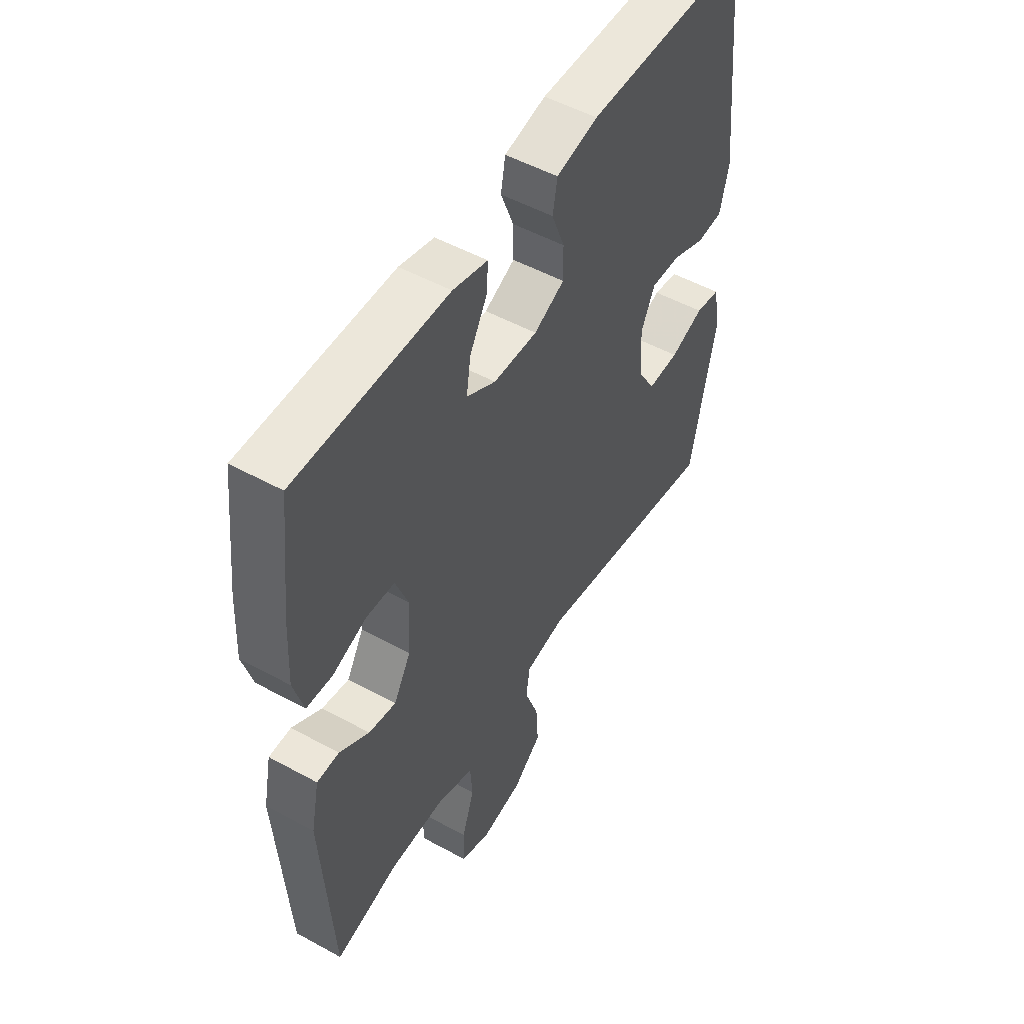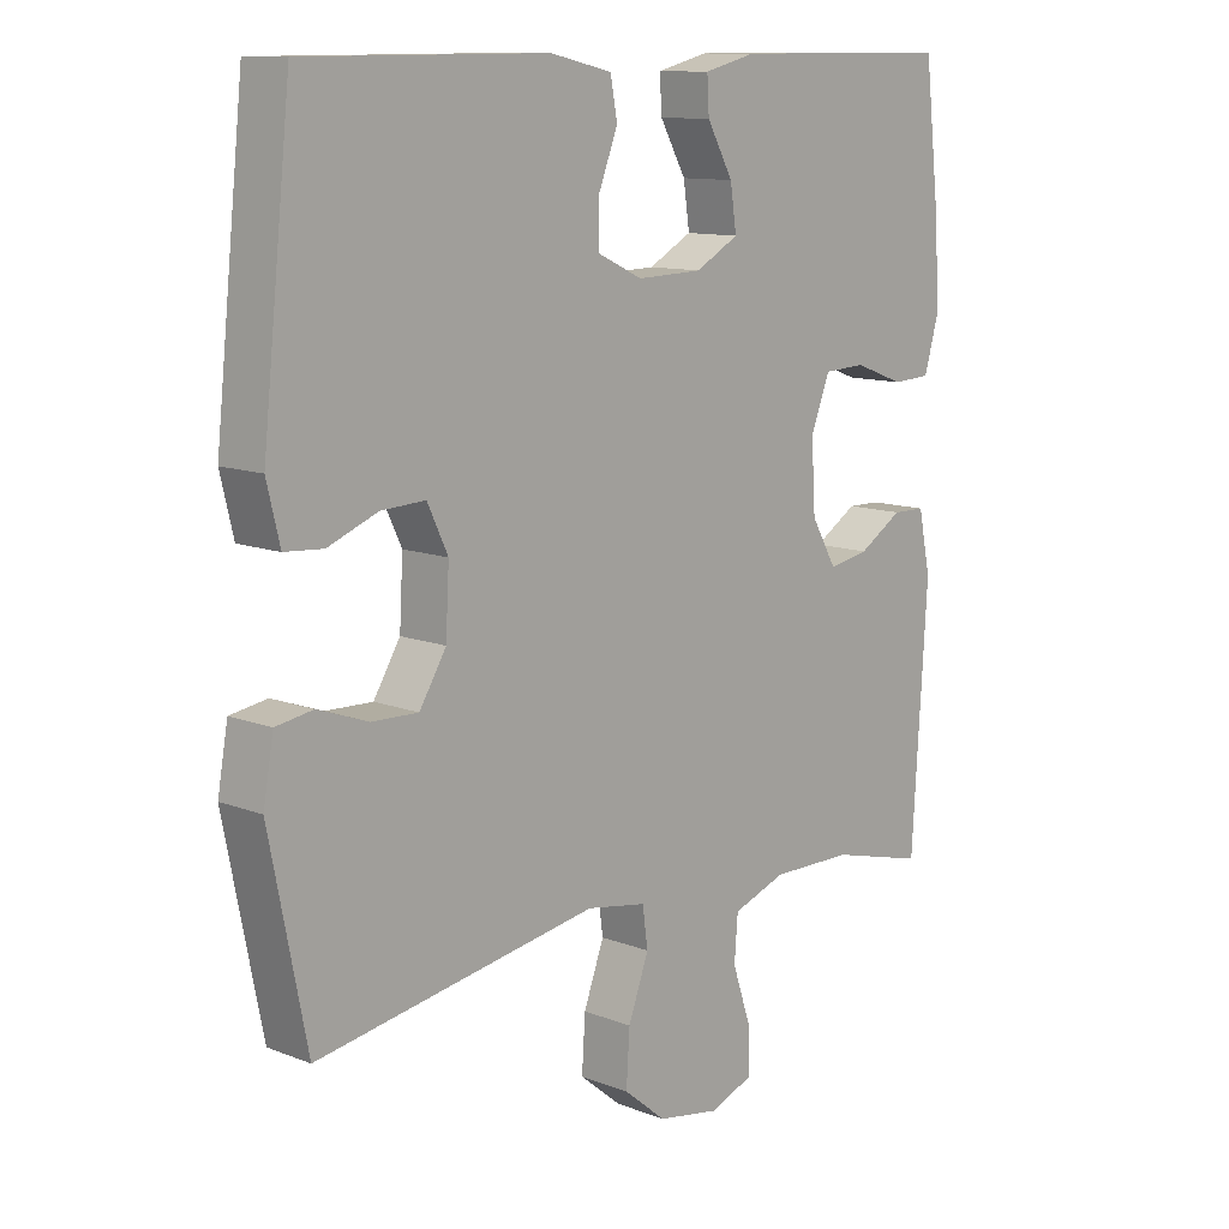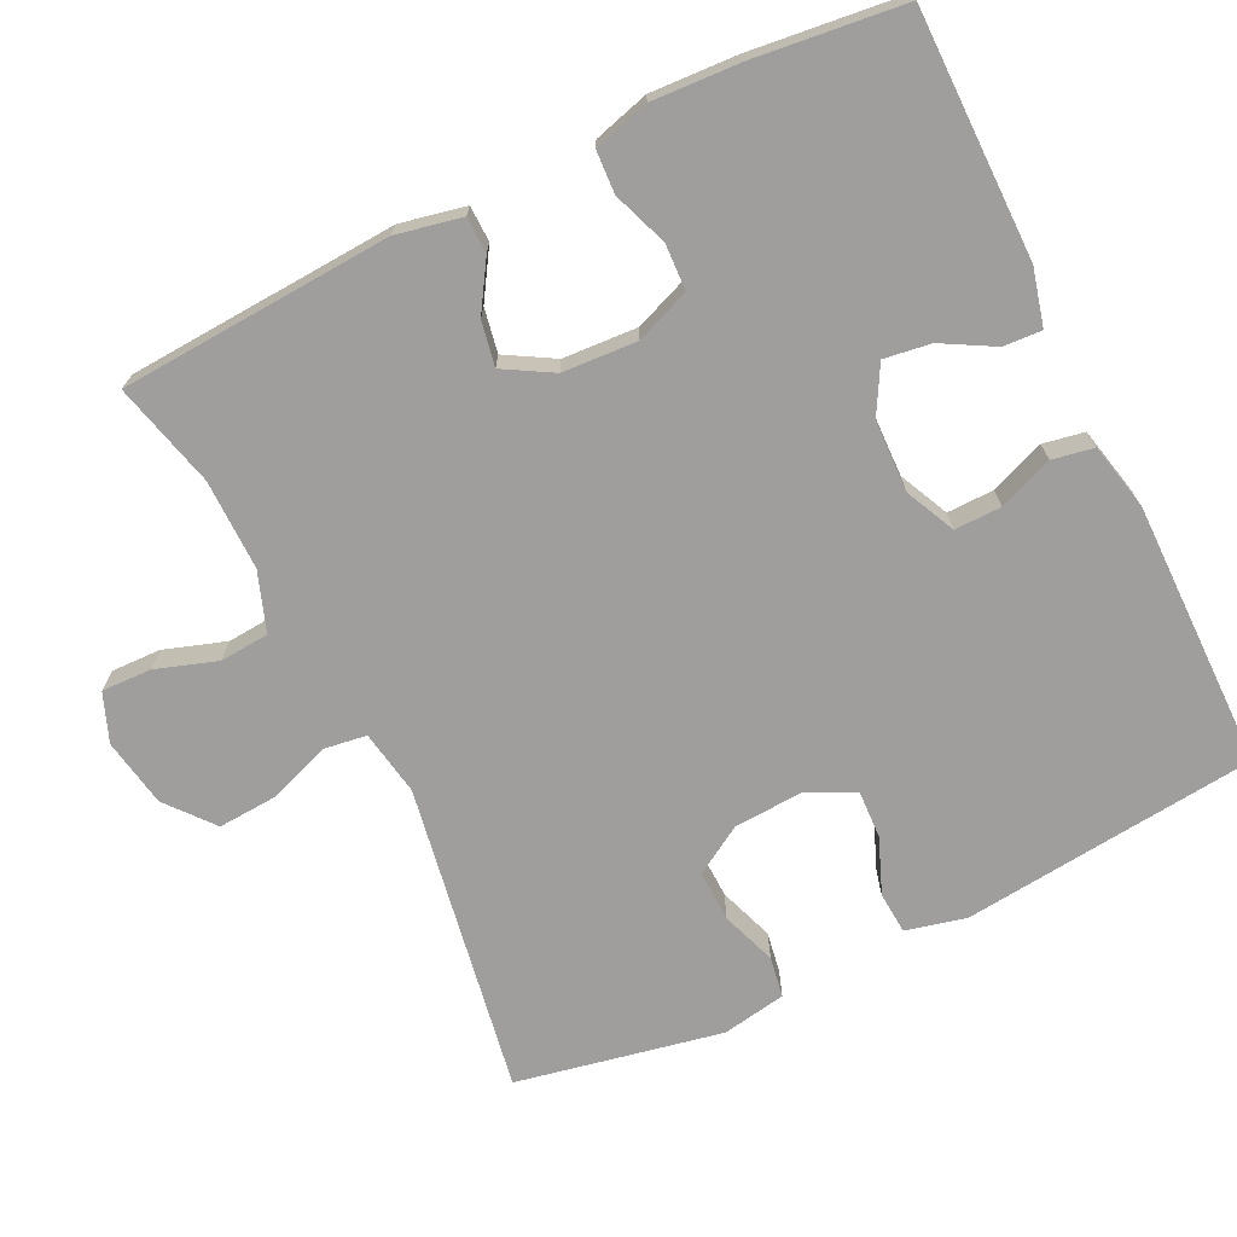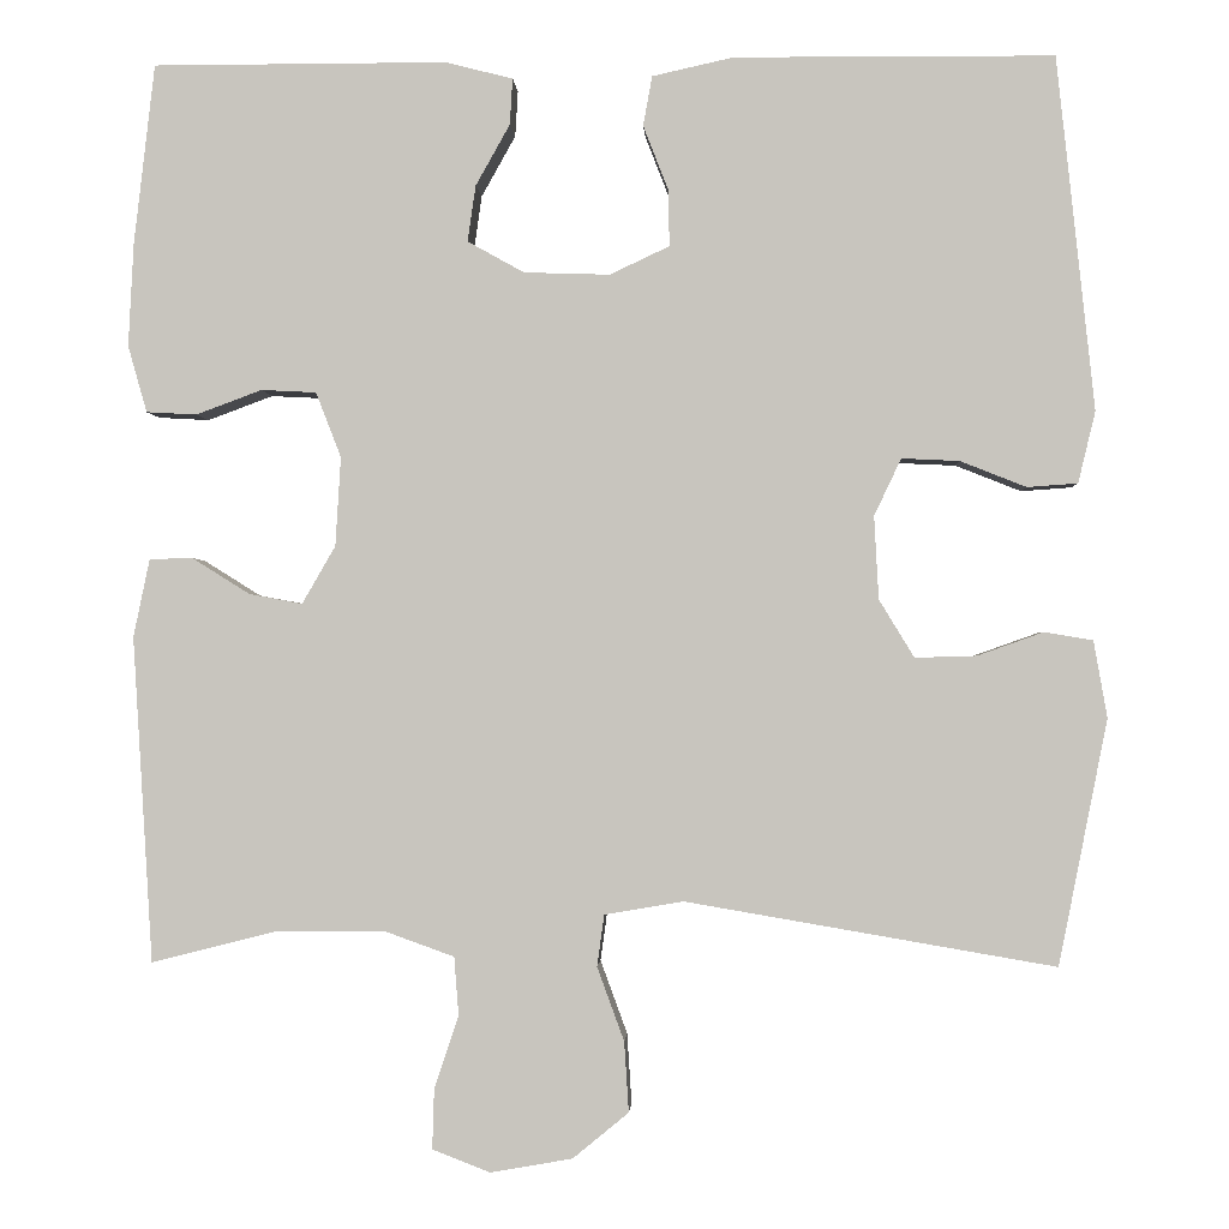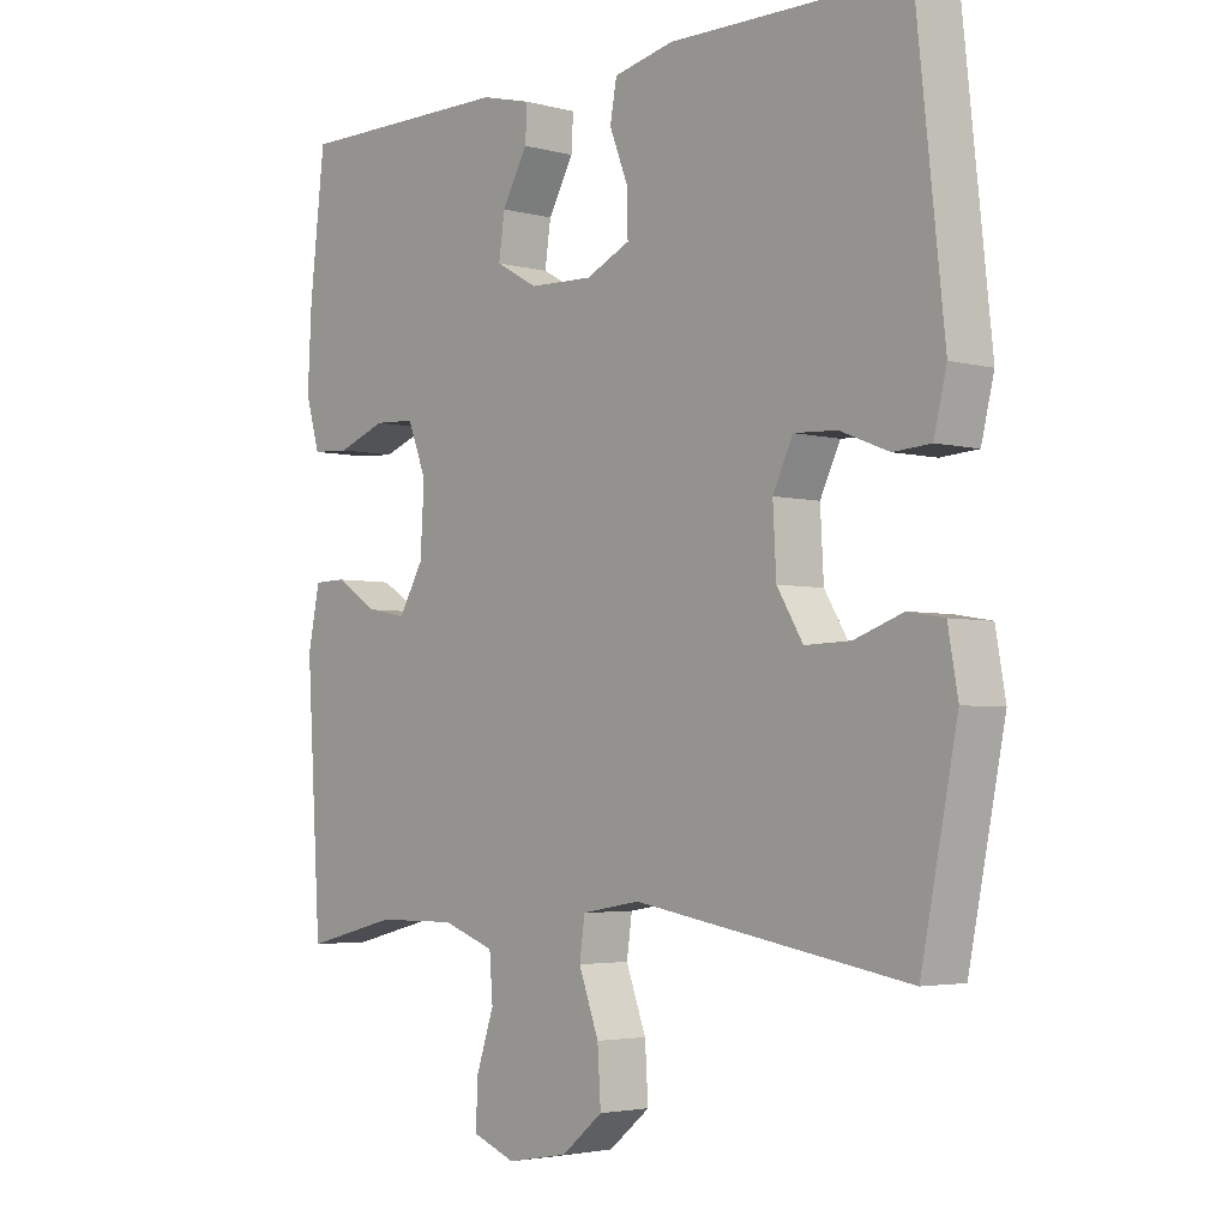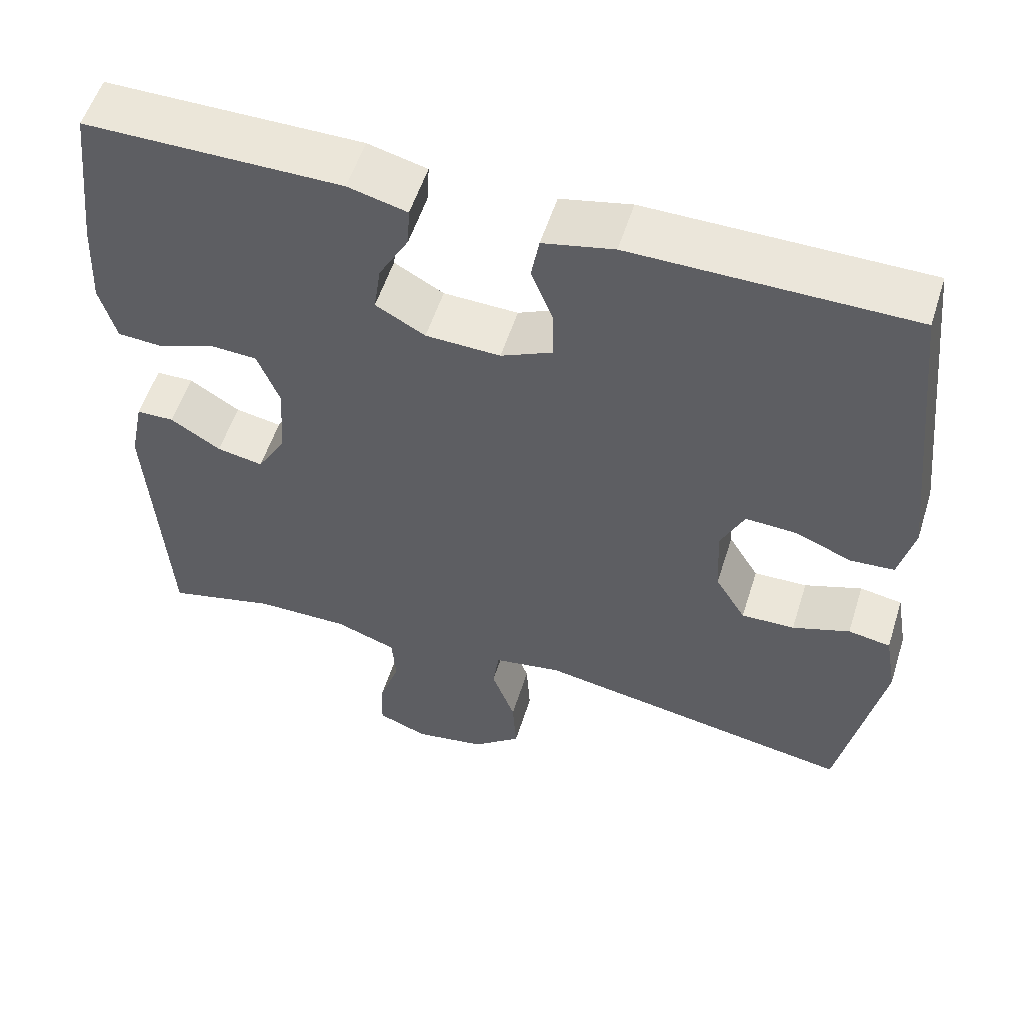
<metadata>
{"format":"obj","ext":"obj","renderer":"f3d","projection":"perspective","resolution":1024,"background":"white","views":[{"elev":51.6,"azim":-59.3,"up":"+Z"},{"elev":11.5,"azim":133.0,"up":"+Z"},{"elev":-70.9,"azim":-64.0,"up":"+Y"},{"elev":-1.2,"azim":2.9,"up":"+Z"},{"elev":-3.5,"azim":48.5,"up":"+Z"},{"elev":55.2,"azim":17.5,"up":"+Z"}]}
</metadata>
<code>
v 0.5 0.07 0.5
v 0.542 0.07 0.108
v 0.523 0.07 0.029
v 0.467 0.07 0.025
v 0.394 0.07 0.054
v 0.33 0.07 0.057
v 0.3 0.07 -0.006
v 0.305 0.07 -0.098
v 0.344 0.07 -0.162
v 0.412 0.07 -0.16
v 0.485 0.07 -0.134
v 0.539 0.07 -0.143
v 0.554 0.07 -0.228
v 0.5 0.07 -0.5
v 0.09 0.07 -0.43
v 0.003 0.07 -0.445
v -0.005 0.07 -0.502
v 0.025 0.07 -0.584
v 0.03 0.07 -0.662
v -0.032 0.07 -0.713
v -0.123 0.07 -0.729
v -0.187 0.07 -0.704
v -0.185 0.07 -0.638
v -0.158 0.07 -0.557
v -0.163 0.07 -0.492
v -0.241 0.07 -0.464
v -0.361 0.07 -0.465
v -0.5 0.07 -0.5
v -0.522 0.07 -0.139
v -0.504 0.07 -0.052
v -0.456 0.07 -0.051
v -0.392 0.07 -0.091
v -0.333 0.07 -0.102
v -0.296 0.07 -0.038
v -0.29 0.07 0.061
v -0.318 0.07 0.133
v -0.379 0.07 0.136
v -0.452 0.07 0.109
v -0.508 0.07 0.112
v -0.529 0.07 0.186
v -0.523 0.07 0.301
v -0.5 0.07 0.5
v -0.174 0.07 0.5
v -0.099 0.07 0.481
v -0.102 0.07 0.43
v -0.14 0.07 0.362
v -0.149 0.07 0.3
v -0.086 0.07 0.265
v 0.009 0.07 0.262
v 0.075 0.07 0.293
v 0.074 0.07 0.355
v 0.046 0.07 0.427
v 0.056 0.07 0.482
v 0.146 0.07 0.502
v 0.5 0 0.5
v 0.542 0 0.108
v 0.523 0 0.029
v 0.467 0 0.025
v 0.394 0 0.054
v 0.33 0 0.057
v 0.3 0 -0.006
v 0.305 0 -0.098
v 0.344 0 -0.162
v 0.412 0 -0.16
v 0.485 0 -0.134
v 0.539 0 -0.143
v 0.554 0 -0.228
v 0.5 0 -0.5
v 0.09 0 -0.43
v 0.003 0 -0.445
v -0.005 0 -0.502
v 0.025 0 -0.584
v 0.03 0 -0.662
v -0.032 0 -0.713
v -0.123 0 -0.729
v -0.187 0 -0.704
v -0.185 0 -0.638
v -0.158 0 -0.557
v -0.163 0 -0.492
v -0.241 0 -0.464
v -0.361 0 -0.465
v -0.5 0 -0.5
v -0.522 0 -0.139
v -0.504 0 -0.052
v -0.456 0 -0.051
v -0.392 0 -0.091
v -0.333 0 -0.102
v -0.296 0 -0.038
v -0.29 0 0.061
v -0.318 0 0.133
v -0.379 0 0.136
v -0.452 0 0.109
v -0.508 0 0.112
v -0.529 0 0.186
v -0.523 0 0.301
v -0.5 0 0.5
v -0.174 0 0.5
v -0.099 0 0.481
v -0.102 0 0.43
v -0.14 0 0.362
v -0.149 0 0.3
v -0.086 0 0.265
v 0.009 0 0.262
v 0.075 0 0.293
v 0.074 0 0.355
v 0.046 0 0.427
v 0.056 0 0.482
v 0.146 0 0.502
f 3 4 5
f 2 3 5
f 1 2 5
f 54 1 5
f 53 54 5
f 52 53 5
f 51 52 5
f 50 51 5 6
f 49 50 6 7
f 48 49 7 8
f 47 48 8 9
f 44 45 46
f 43 44 46
f 42 43 46
f 41 42 46
f 40 41 46
f 39 40 46
f 38 39 46
f 37 38 46
f 36 37 46 47
f 35 36 47 9
f 30 31 32
f 29 30 32
f 28 29 32
f 27 28 32
f 26 27 32 33
f 25 26 33 34
f 22 23 24
f 21 22 24
f 20 21 24
f 19 20 24
f 18 19 24
f 17 18 24
f 16 17 24 25
f 13 14 15
f 12 13 15
f 11 12 15
f 10 11 15
f 9 10 15 16
f 25 34 35
f 16 25 35
f 9 16 35
f 59 58 57
f 59 57 56
f 59 56 55
f 59 55 108
f 59 108 107
f 59 107 106
f 59 106 105
f 60 59 105 104
f 61 60 104 103
f 62 61 103 102
f 63 62 102 101
f 100 99 98
f 100 98 97
f 100 97 96
f 100 96 95
f 100 95 94
f 100 94 93
f 100 93 92
f 100 92 91
f 101 100 91 90
f 63 101 90 89
f 86 85 84
f 86 84 83
f 86 83 82
f 86 82 81
f 87 86 81 80
f 88 87 80 79
f 78 77 76
f 78 76 75
f 78 75 74
f 78 74 73
f 78 73 72
f 78 72 71
f 79 78 71 70
f 69 68 67
f 69 67 66
f 69 66 65
f 69 65 64
f 70 69 64 63
f 89 88 79
f 89 79 70
f 89 70 63
f 1 55 56 2
f 2 56 57 3
f 3 57 58 4
f 4 58 59 5
f 5 59 60 6
f 6 60 61 7
f 7 61 62 8
f 8 62 63 9
f 9 63 64 10
f 10 64 65 11
f 11 65 66 12
f 12 66 67 13
f 13 67 68 14
f 14 68 69 15
f 15 69 70 16
f 16 70 71 17
f 17 71 72 18
f 18 72 73 19
f 19 73 74 20
f 20 74 75 21
f 21 75 76 22
f 22 76 77 23
f 23 77 78 24
f 24 78 79 25
f 25 79 80 26
f 26 80 81 27
f 27 81 82 28
f 28 82 83 29
f 29 83 84 30
f 30 84 85 31
f 31 85 86 32
f 32 86 87 33
f 33 87 88 34
f 34 88 89 35
f 35 89 90 36
f 36 90 91 37
f 37 91 92 38
f 38 92 93 39
f 39 93 94 40
f 40 94 95 41
f 41 95 96 42
f 42 96 97 43
f 43 97 98 44
f 44 98 99 45
f 45 99 100 46
f 46 100 101 47
f 47 101 102 48
f 48 102 103 49
f 49 103 104 50
f 50 104 105 51
f 51 105 106 52
f 52 106 107 53
f 53 107 108 54
f 54 108 55 1

</code>
